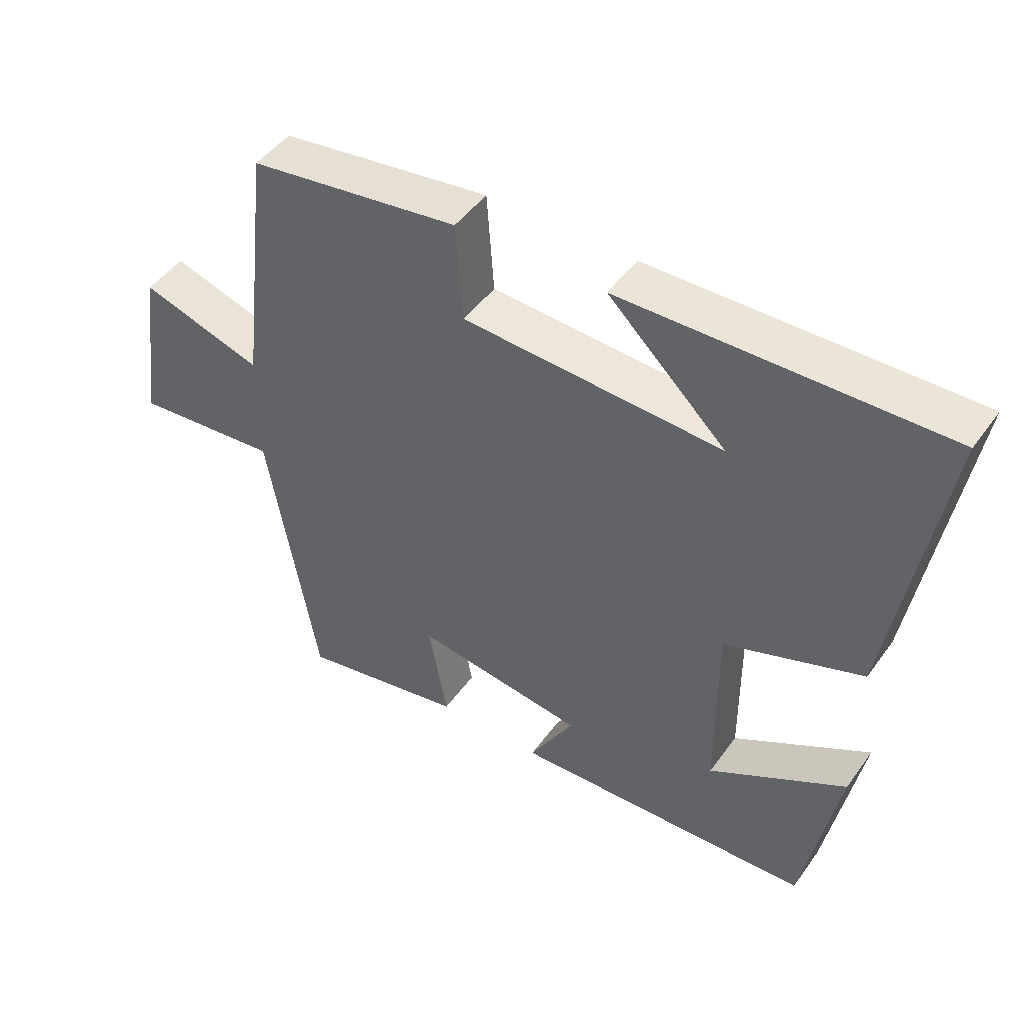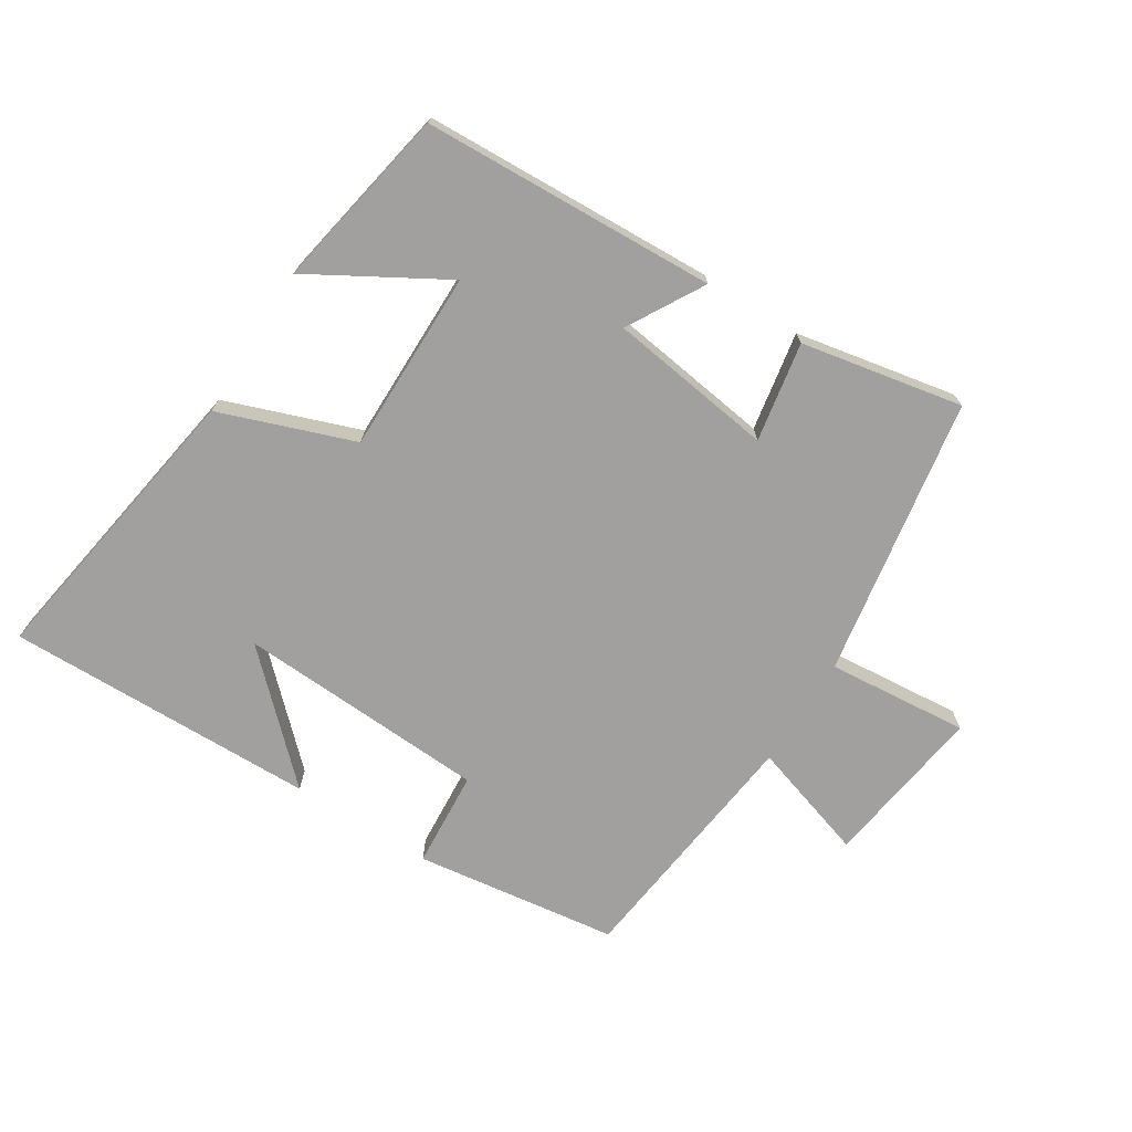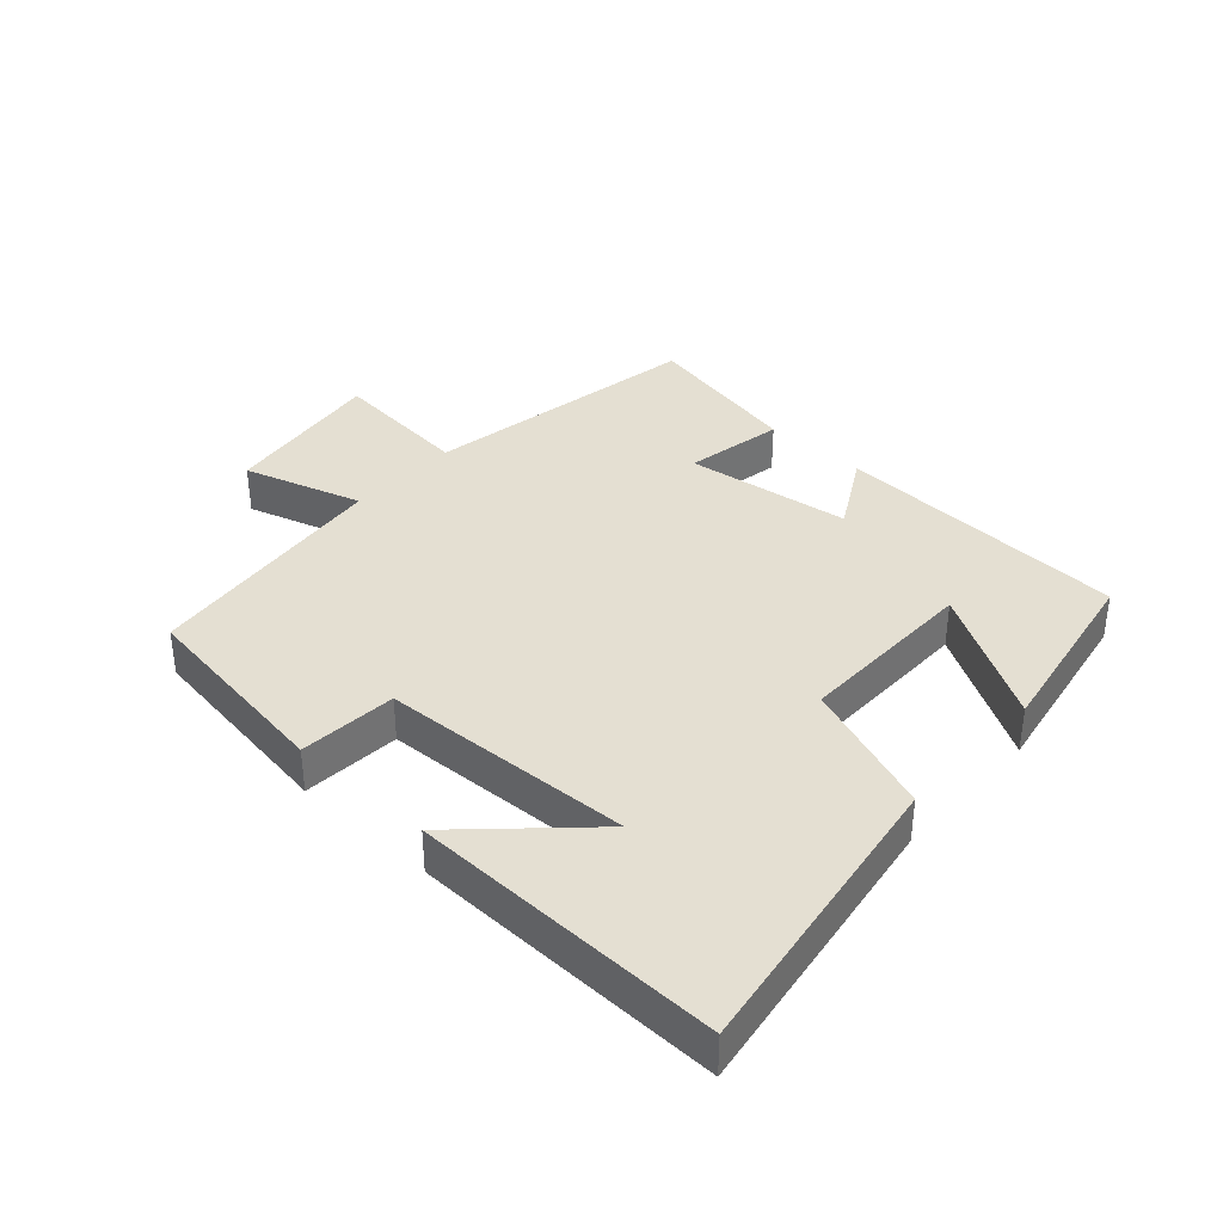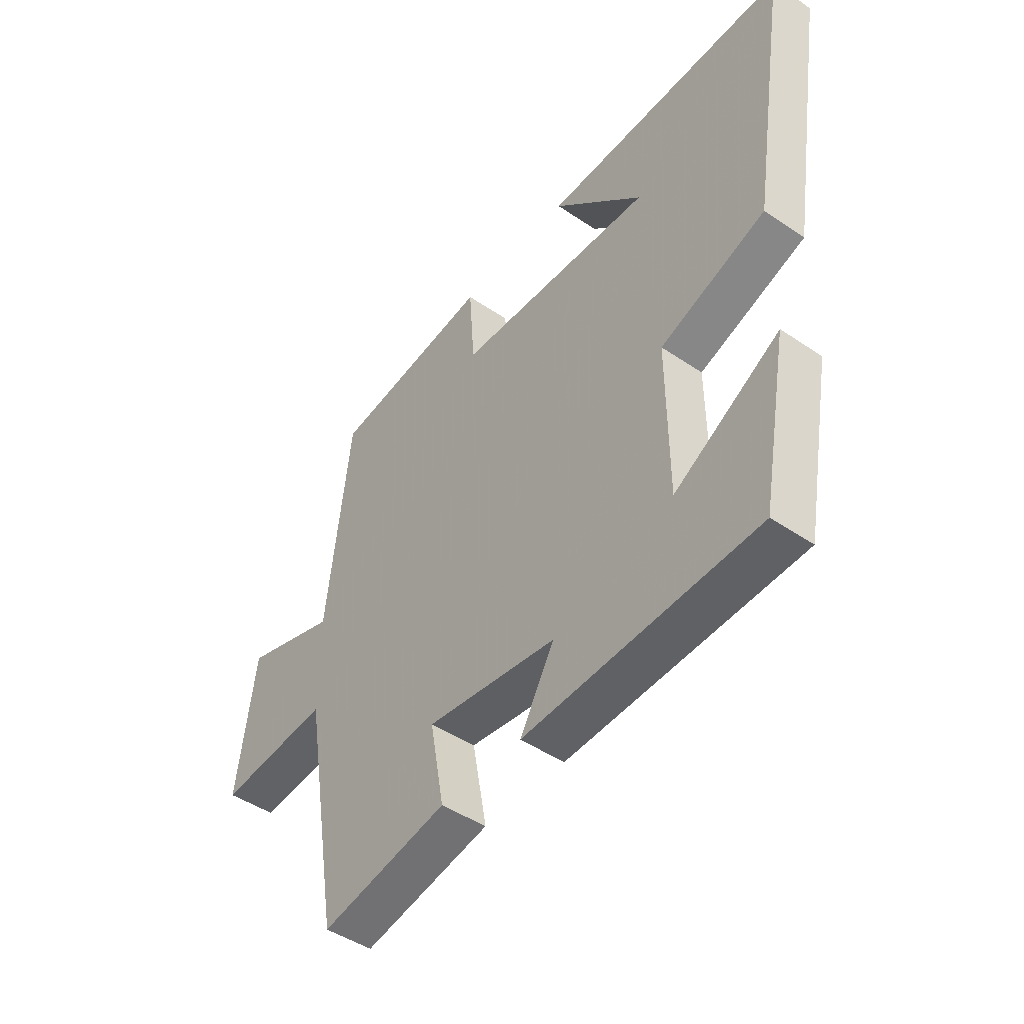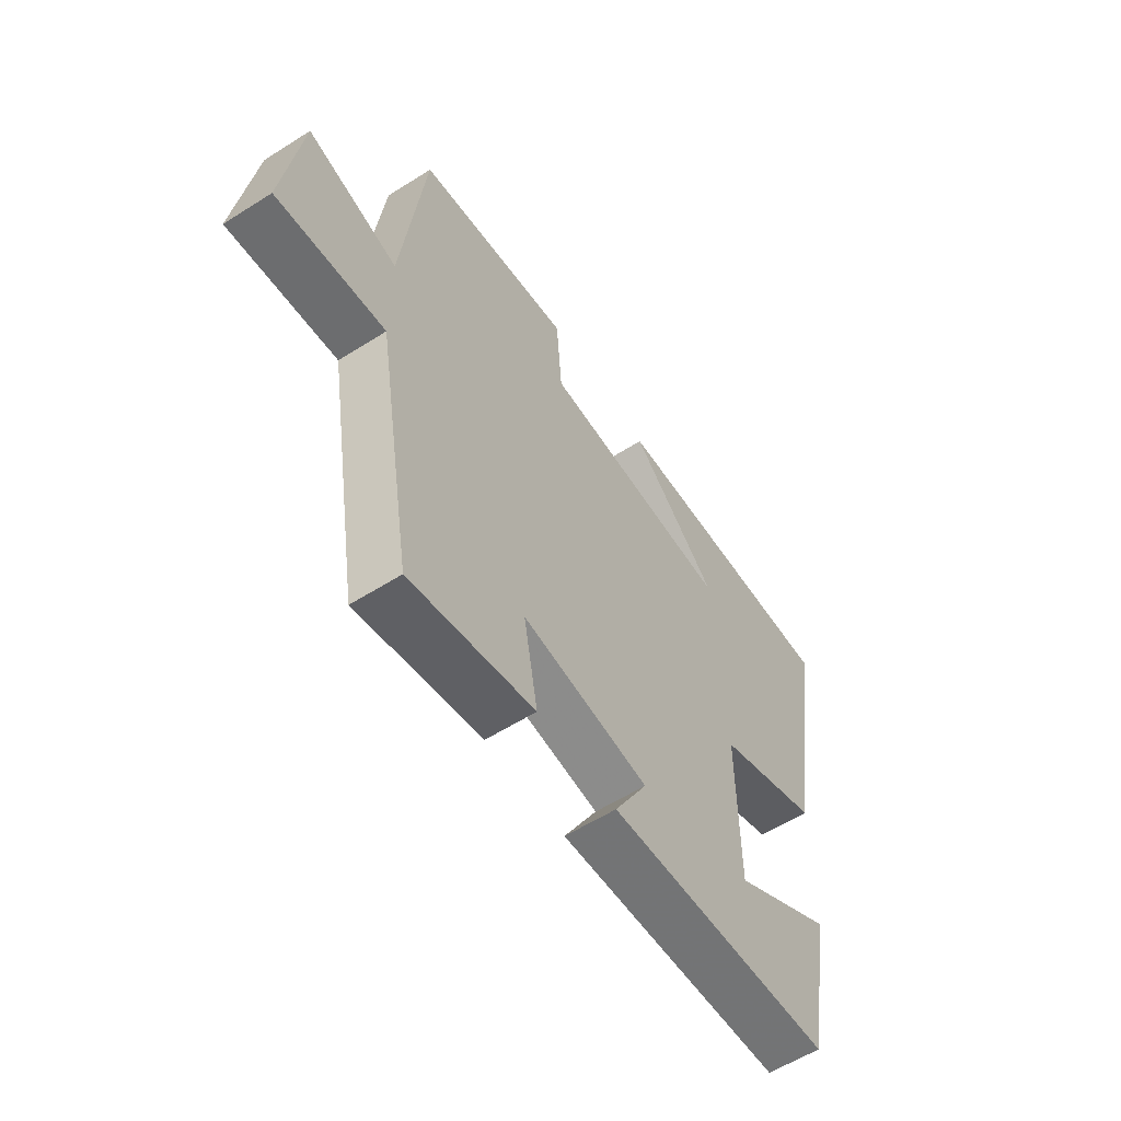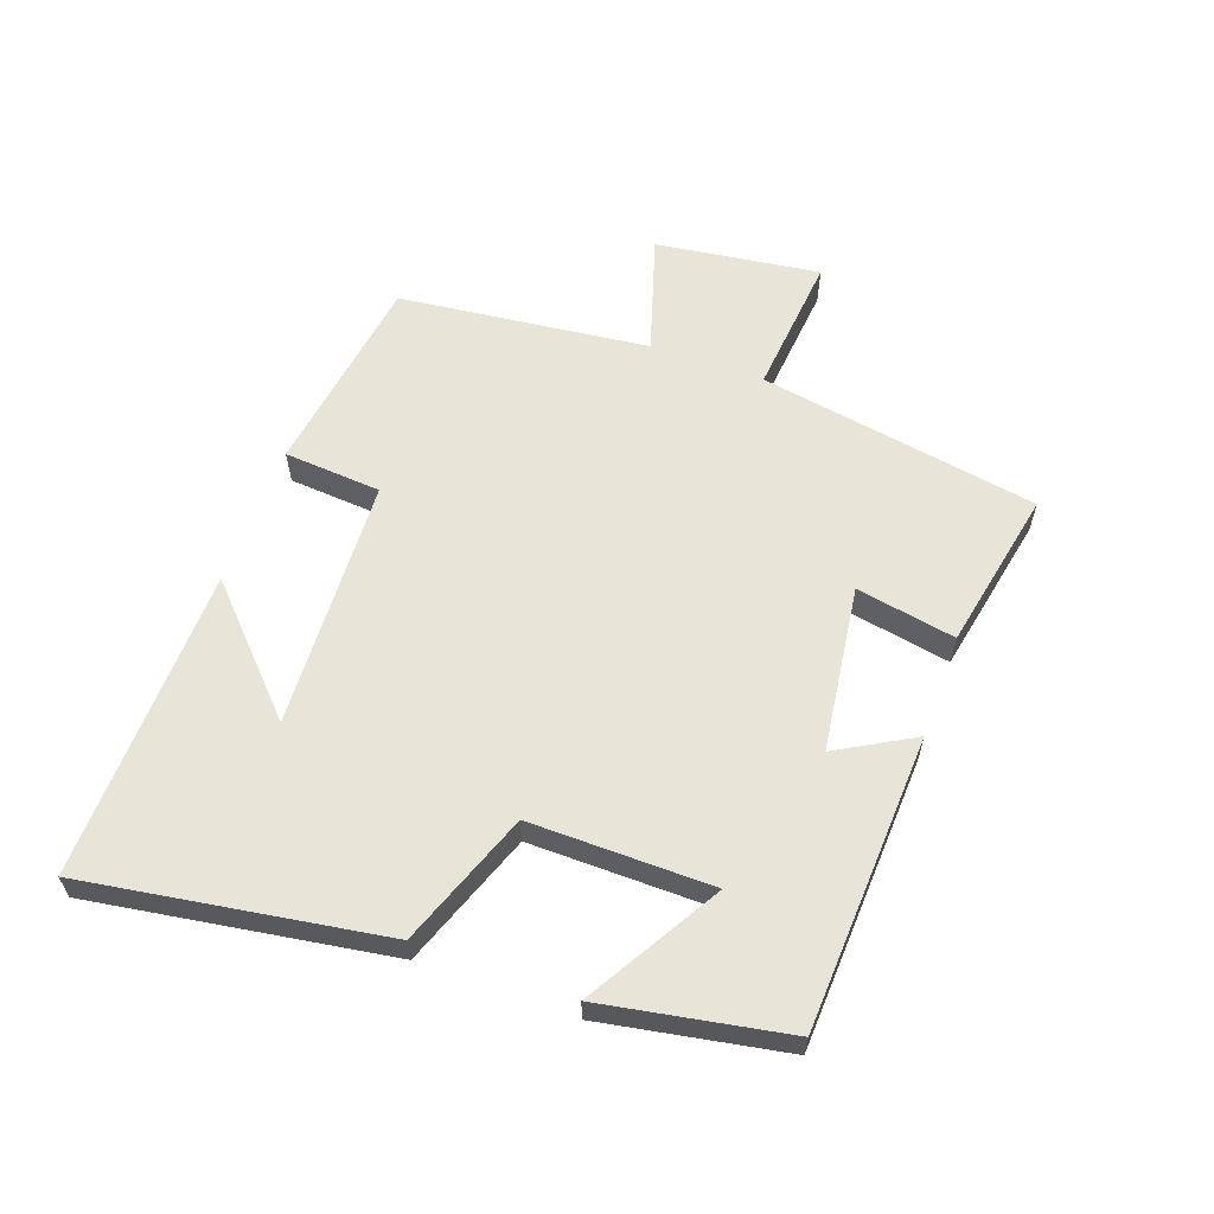
<metadata>
{"format":"obj","ext":"obj","renderer":"f3d","projection":"perspective","resolution":1024,"background":"white","views":[{"elev":47.3,"azim":33.9,"up":"+Z"},{"elev":-71.9,"azim":147.7,"up":"+Y"},{"elev":36.9,"azim":42.5,"up":"+Y"},{"elev":-46.2,"azim":52.1,"up":"+Z"},{"elev":-58.0,"azim":-56.7,"up":"+Z"},{"elev":60.1,"azim":110.0,"up":"+Y"}]}
</metadata>
<code>
v 0.574 0.07 0.509
v 0.5 0.07 0.046
v 0.291 0.07 -0.03
v 0.293 0.07 -0.314
v 0.5 0.07 -0.194
v 0.447 0.07 -0.48
v -0.012 0.07 -0.5
v 0.056 0.07 -0.381
v -0.202 0.07 -0.345
v -0.174 0.07 -0.5
v -0.426 0.07 -0.549
v -0.5 0.07 -0.112
v -0.721 0.07 -0.132
v -0.685 0.07 0.124
v -0.5 0.07 0.066
v -0.454 0.07 0.456
v -0.136 0.07 0.5
v -0.125 0.07 0.348
v 0.267 0.07 0.328
v 0.088 0.07 0.5
v 0.574 0 0.509
v 0.5 0 0.046
v 0.291 0 -0.03
v 0.293 0 -0.314
v 0.5 0 -0.194
v 0.447 0 -0.48
v -0.012 0 -0.5
v 0.056 0 -0.381
v -0.202 0 -0.345
v -0.174 0 -0.5
v -0.426 0 -0.549
v -0.5 0 -0.112
v -0.721 0 -0.132
v -0.685 0 0.124
v -0.5 0 0.066
v -0.454 0 0.456
v -0.136 0 0.5
v -0.125 0 0.348
v 0.267 0 0.328
v 0.088 0 0.5
f 19 20 1
f 15 16 17 18
f 15 18 19
f 12 13 14 15
f 12 15 19
f 9 10 11 12
f 8 9 12 19
f 6 7 8
f 4 5 6
f 4 6 8
f 3 4 8 19
f 1 2 3 19
f 21 40 39
f 38 37 36 35
f 39 38 35
f 35 34 33 32
f 39 35 32
f 32 31 30 29
f 39 32 29 28
f 28 27 26
f 26 25 24
f 28 26 24
f 39 28 24 23
f 39 23 22 21
f 1 21 22 2
f 2 22 23 3
f 3 23 24 4
f 4 24 25 5
f 5 25 26 6
f 6 26 27 7
f 7 27 28 8
f 8 28 29 9
f 9 29 30 10
f 10 30 31 11
f 11 31 32 12
f 12 32 33 13
f 13 33 34 14
f 14 34 35 15
f 15 35 36 16
f 16 36 37 17
f 17 37 38 18
f 18 38 39 19
f 19 39 40 20
f 20 40 21 1

</code>
